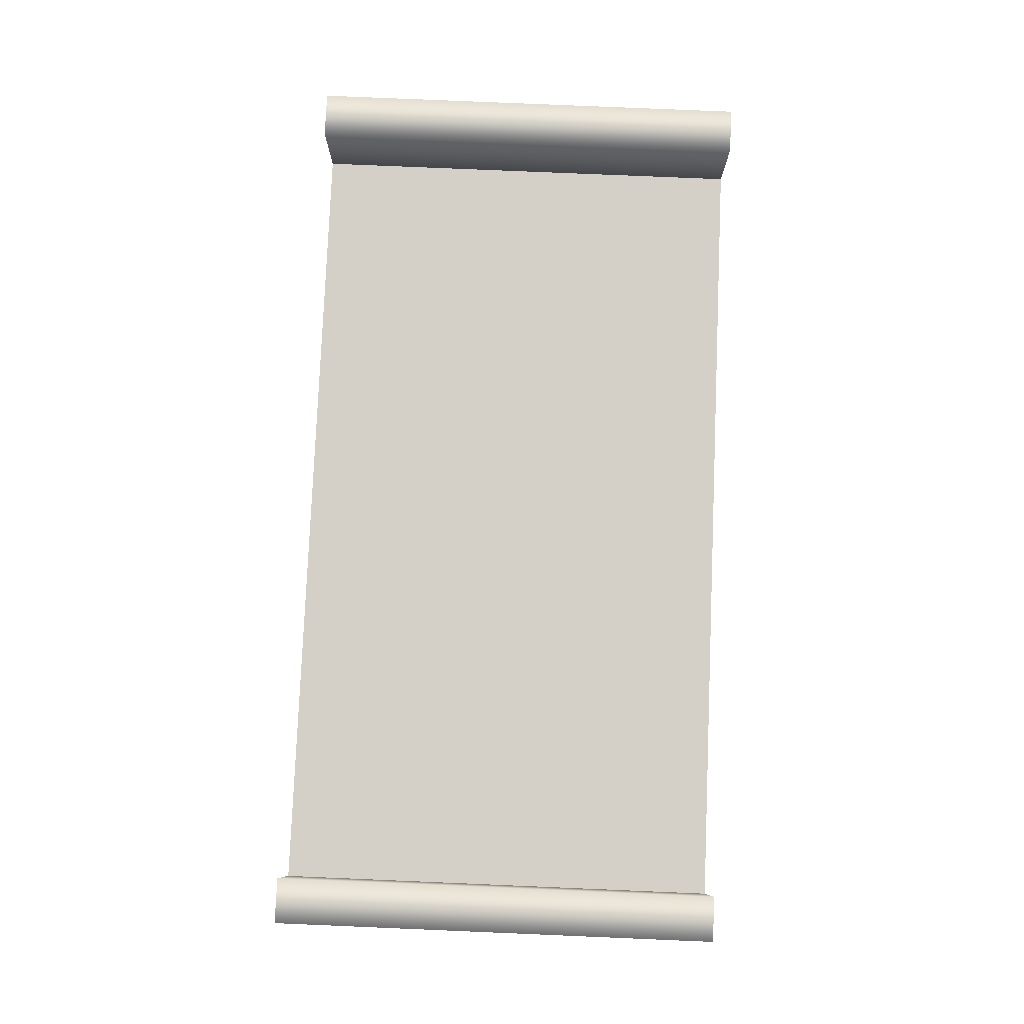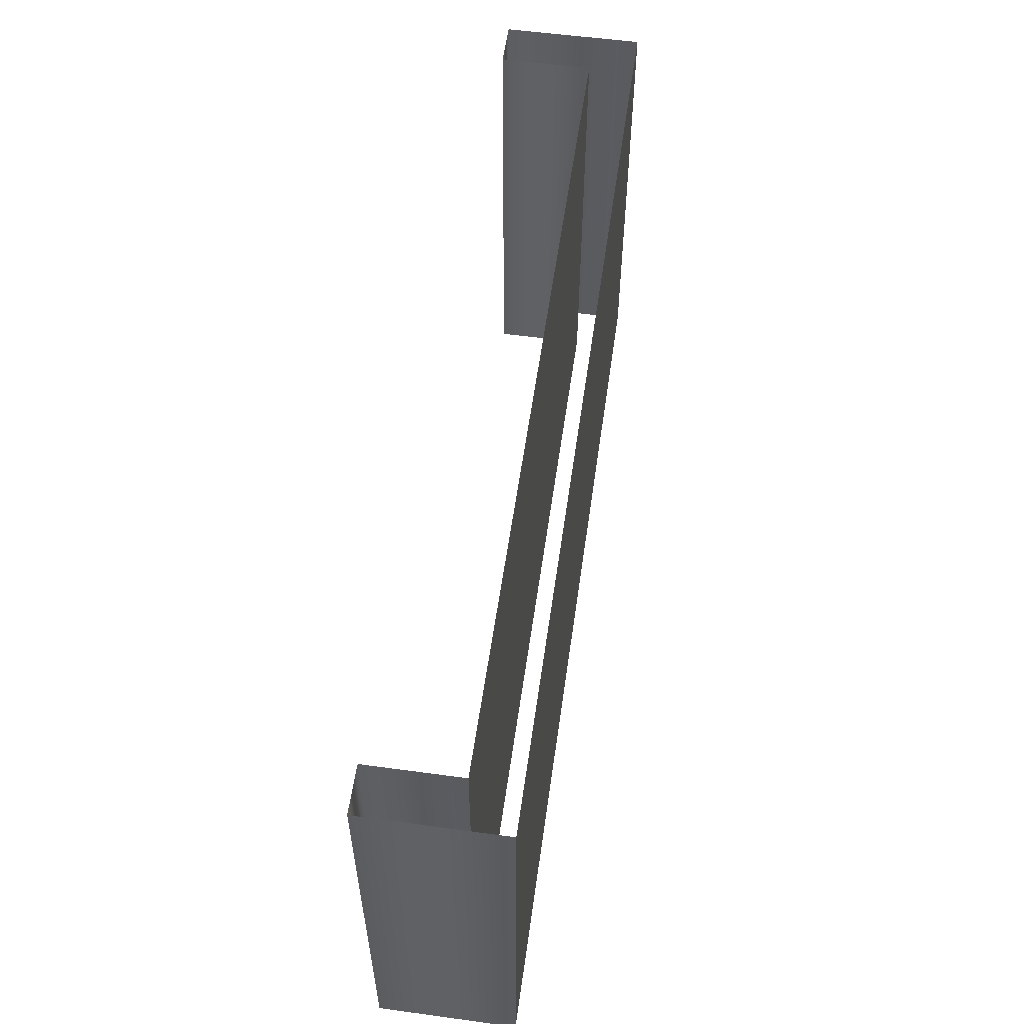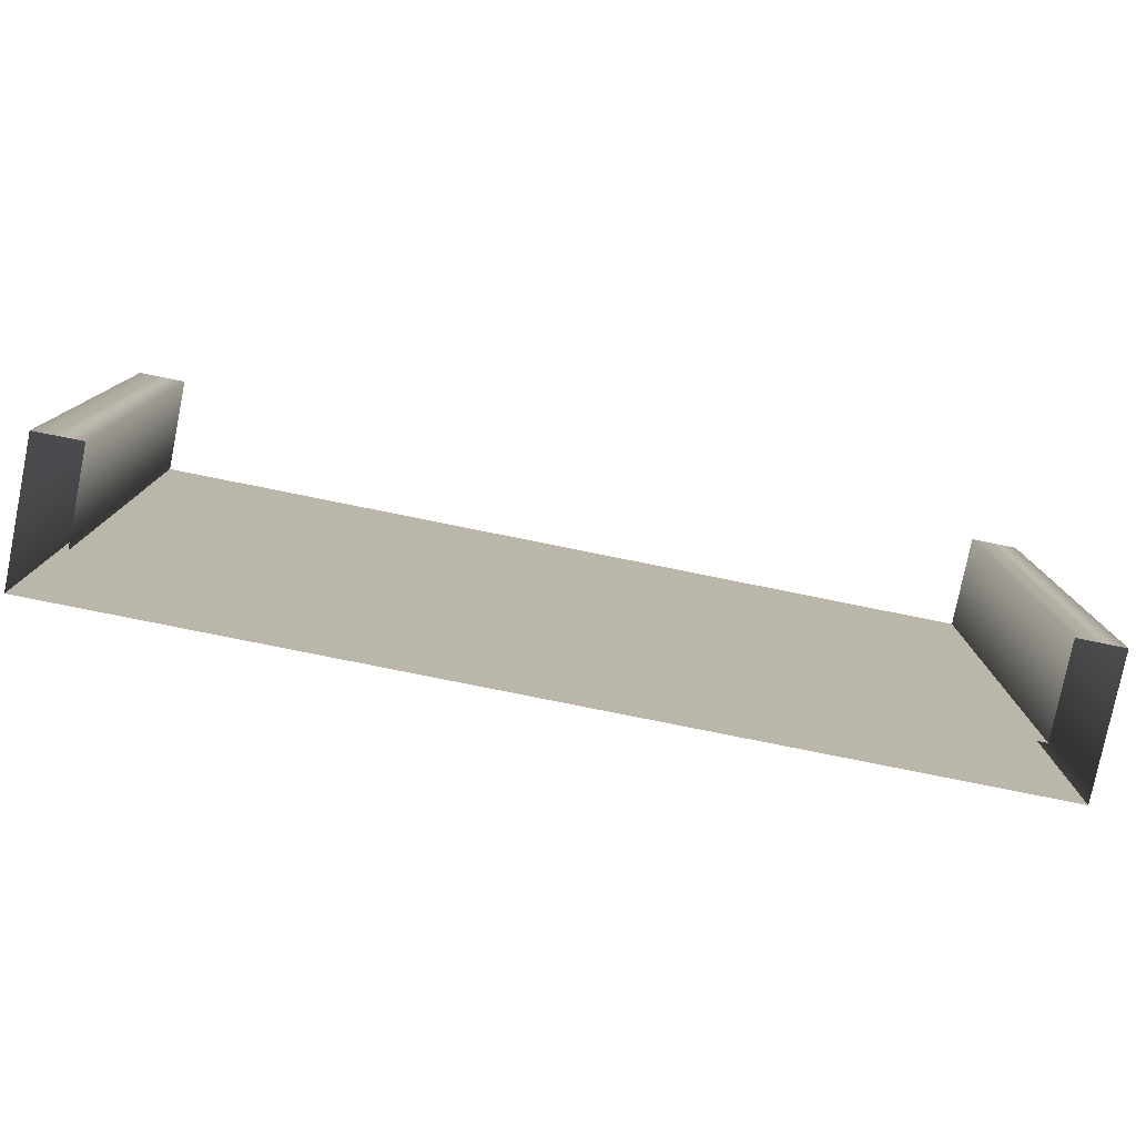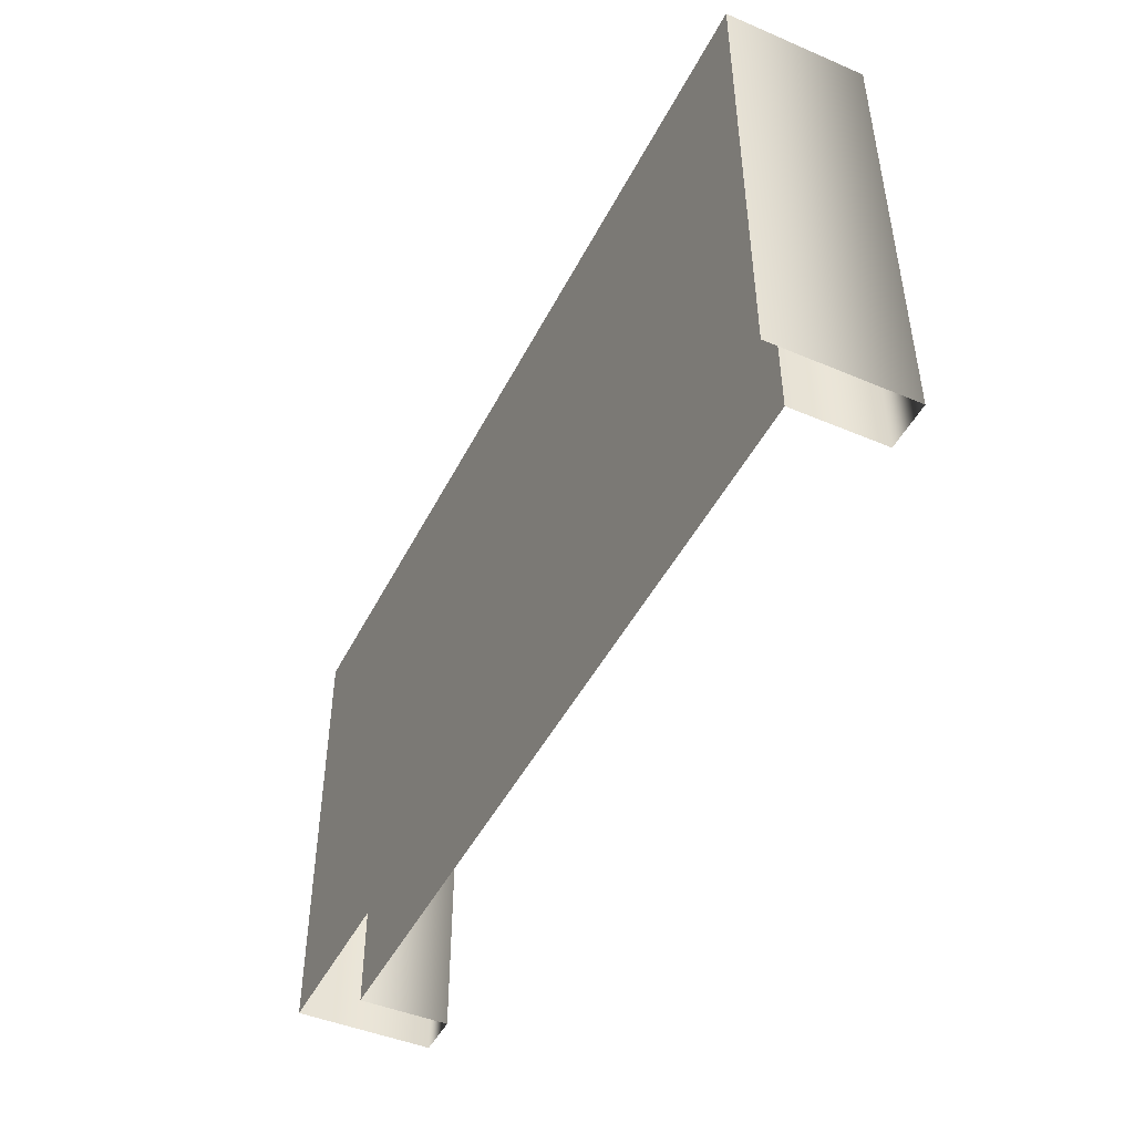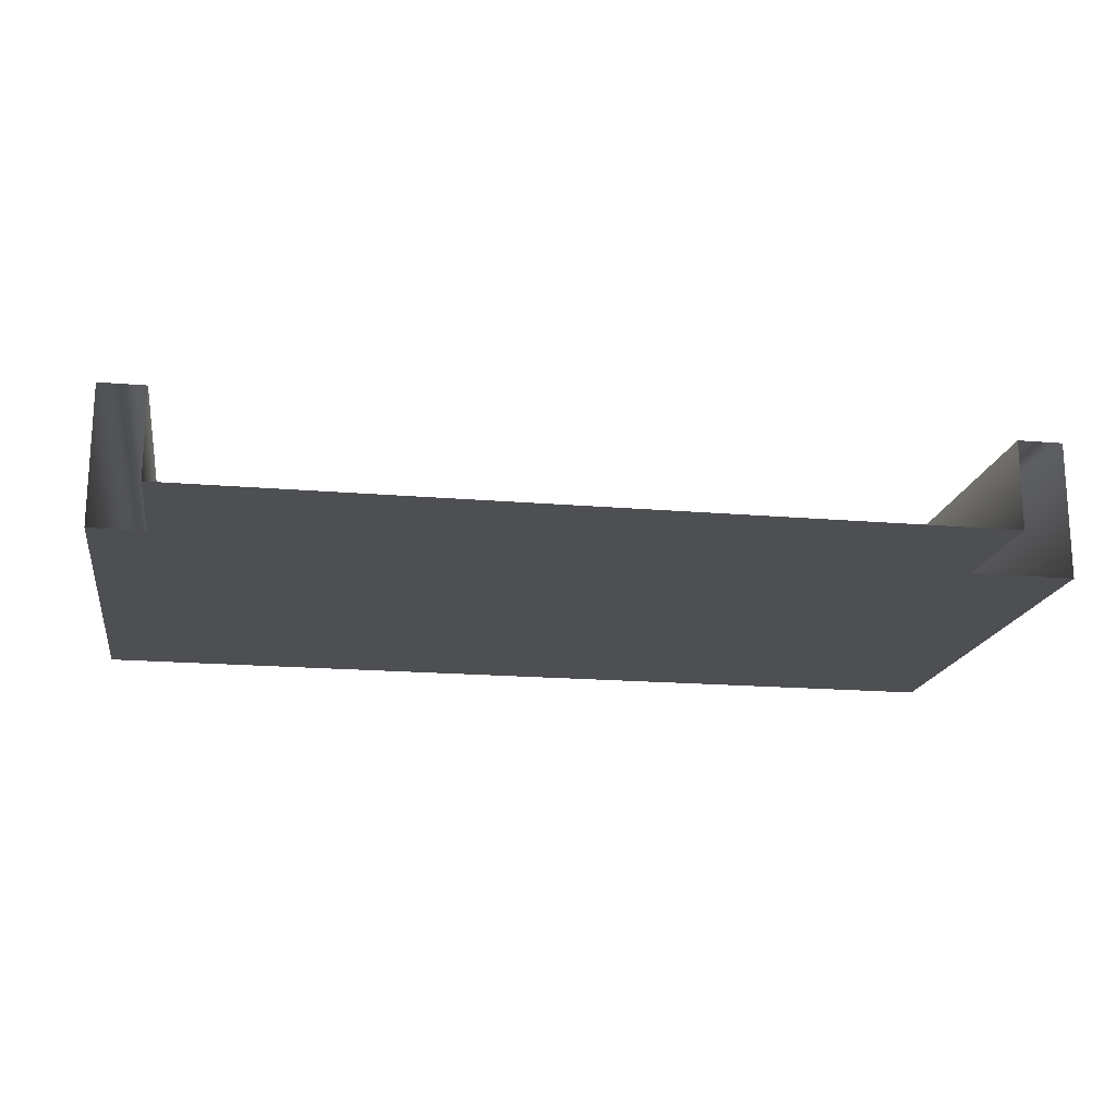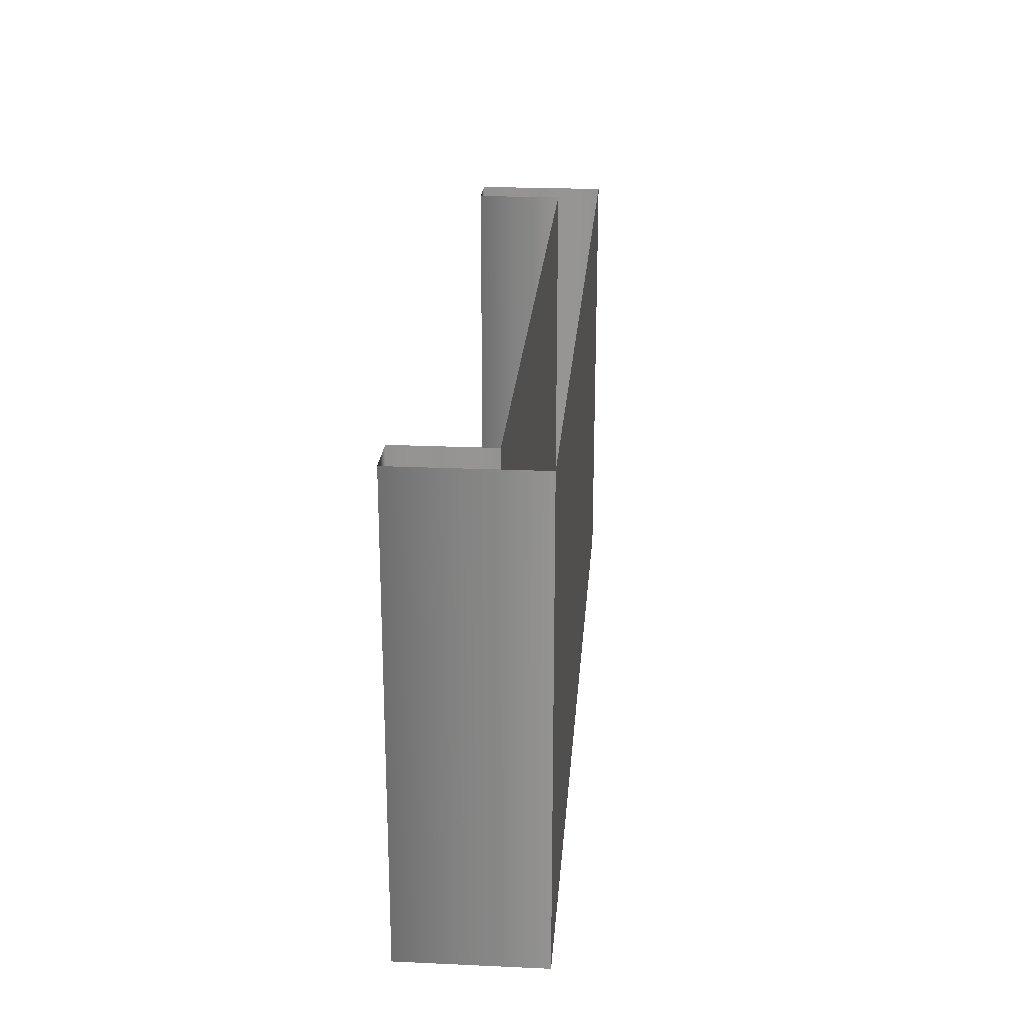
<metadata>
{"format":"obj","ext":"obj","renderer":"f3d","projection":"perspective","resolution":1024,"background":"white","views":[{"elev":80.0,"azim":92.4,"up":"+Y"},{"elev":56.5,"azim":-81.9,"up":"+Z"},{"elev":-79.0,"azim":168.6,"up":"+Z"},{"elev":-46.3,"azim":64.2,"up":"+Z"},{"elev":-17.8,"azim":170.5,"up":"+Y"},{"elev":22.9,"azim":-85.6,"up":"+Z"}]}
</metadata>
<code>
g track-road-wide
v 1 0.3 0 1 1 1
v 1 0.3 0.5 1 1 1
v 0.9 0.3 0 1 1 1
v 0.9 0.3 0.5 1 1 1
v -0.9 0.3 0 1 1 1
v -0.9 0.1 0 1 1 1
v -0.9 0.3 0.5 1 1 1
v -0.9 0.1 0.5 1 1 1
v 1 0 0.5 1 1 1
v 1 0 0 1 1 1
v -1 0 0.5 1 1 1
v -1 0 0 1 1 1
v -1 0.3 0 1 1 1
v -1 0.3 0.5 1 1 1
v 0.9 0.1 0 1 1 1
v 0.9 0.1 0.5 1 1 1
v -1 0 -0.5 1 1 1
v -1 0.3 -0.5 1 1 1
v -0.9 0.3 -0.5 1 1 1
v -0.9 0.1 -0.5 1 1 1
v 0.9 0.1 -0.5 1 1 1
v 0.9 0.3 -0.5 1 1 1
v 1 0.3 -0.5 1 1 1
v 1 0 -0.5 1 1 1
v -0.7 0.1 -0.5 1 1 1
v -0.7 0.1 0 1 1 1
v -0.8 0.1 -0.5 1 1 1
v -0.8 0.1 0 1 1 1
v -0.7 0.1 0.5 1 1 1
v -0.8 0.1 0.5 1 1 1
v 0.8 0.1 -0.5 1 1 1
v 0.8 0.1 0 1 1 1
v 0.7 0.1 -0.5 1 1 1
v 0.7 0.1 0 1 1 1
v 0.8 0.1 0.5 1 1 1
v 0.7 0.1 0.5 1 1 1
f 3 2 1
f 2 3 4
f 7 6 5
f 6 7 8
f 11 10 9
f 10 11 12
f 11 13 12
f 13 11 14
f 13 7 5
f 7 13 14
f 2 10 1
f 10 2 9
f 16 3 15
f 3 16 4
f 12 18 17
f 18 12 13
f 5 18 13
f 18 5 19
f 5 20 19
f 20 5 6
f 15 22 21
f 22 15 3
f 1 22 3
f 22 1 23
f 1 24 23
f 24 1 10
f 12 24 10
f 24 12 17
f 27 26 25
f 26 27 28
f 28 29 26
f 29 28 30
f 33 32 31
f 32 33 34
f 34 35 32
f 35 34 36
f 30 6 8
f 6 30 28
f 28 20 6
f 20 28 27
f 31 15 21
f 15 31 32
f 32 16 15
f 16 32 35
f 36 26 29
f 26 36 34
f 34 25 26
f 25 34 33
g track-road-wide
f 3 2 1
f 2 3 4
f 7 6 5
f 6 7 8
f 11 10 9
f 10 11 12
f 11 13 12
f 13 11 14
f 13 7 5
f 7 13 14
f 2 10 1
f 10 2 9
f 16 3 15
f 3 16 4
f 12 18 17
f 18 12 13
f 5 18 13
f 18 5 19
f 5 20 19
f 20 5 6
f 15 22 21
f 22 15 3
f 1 22 3
f 22 1 23
f 1 24 23
f 24 1 10
f 12 24 10
f 24 12 17
f 27 26 25
f 26 27 28
f 28 29 26
f 29 28 30
f 33 32 31
f 32 33 34
f 34 35 32
f 35 34 36
f 30 6 8
f 6 30 28
f 28 20 6
f 20 28 27
f 31 15 21
f 15 31 32
f 32 16 15
f 16 32 35
f 36 26 29
f 26 36 34
f 34 25 26
f 25 34 33

</code>
